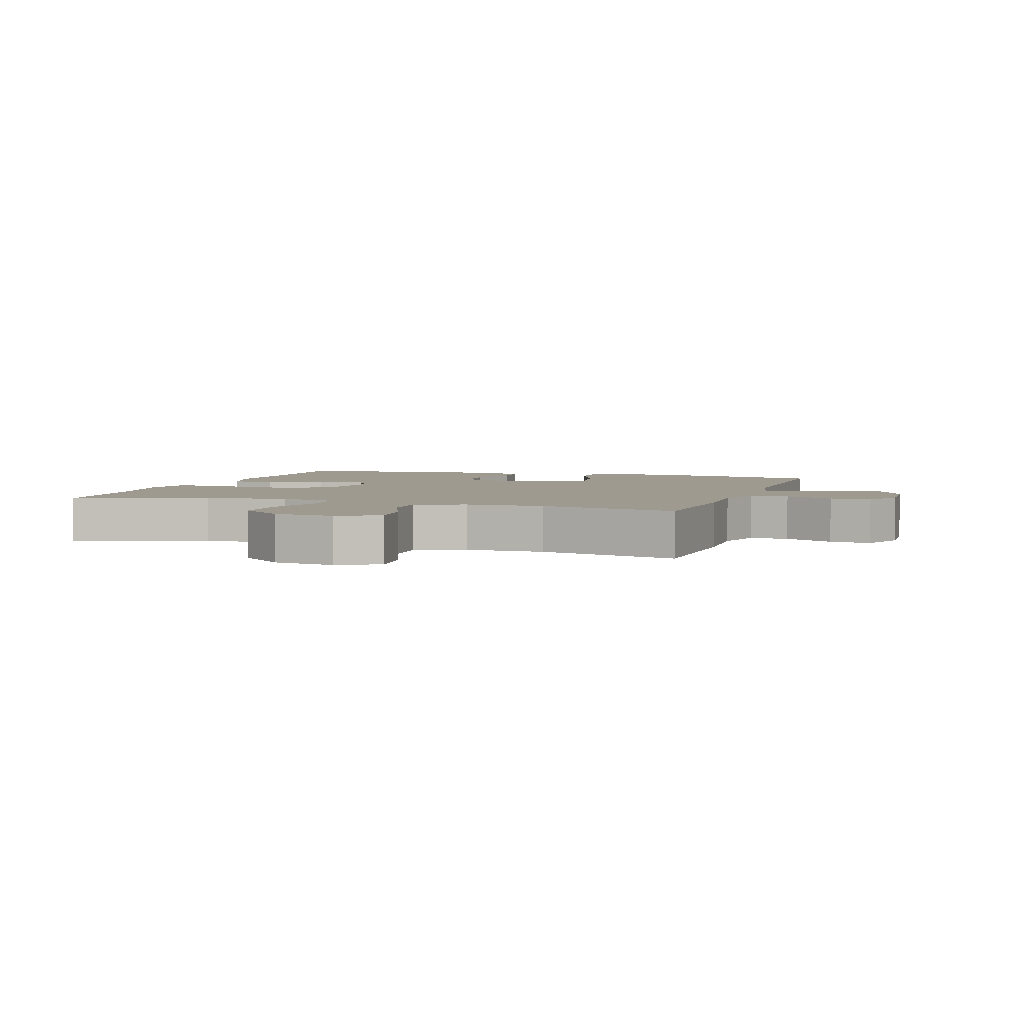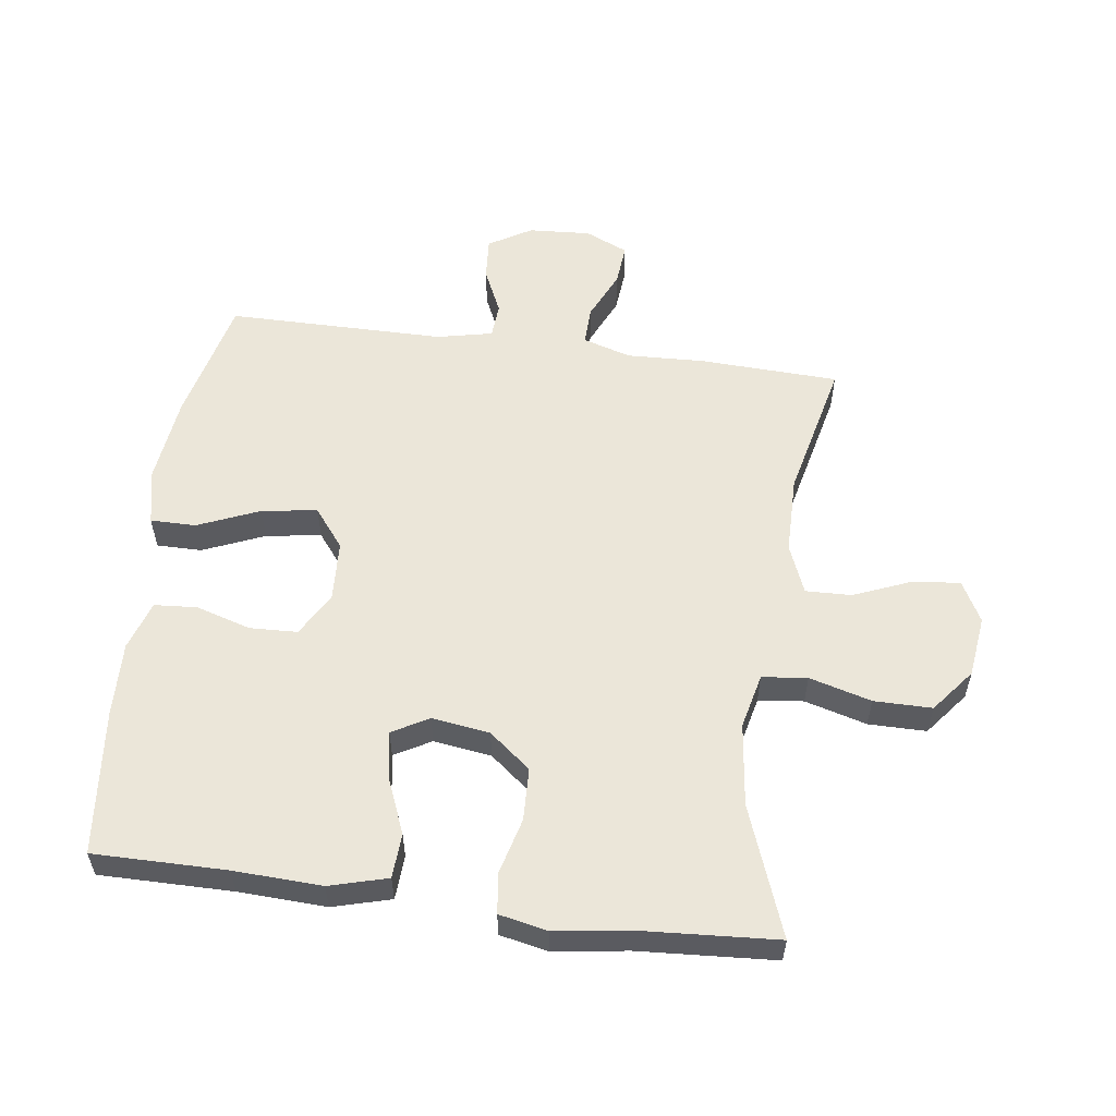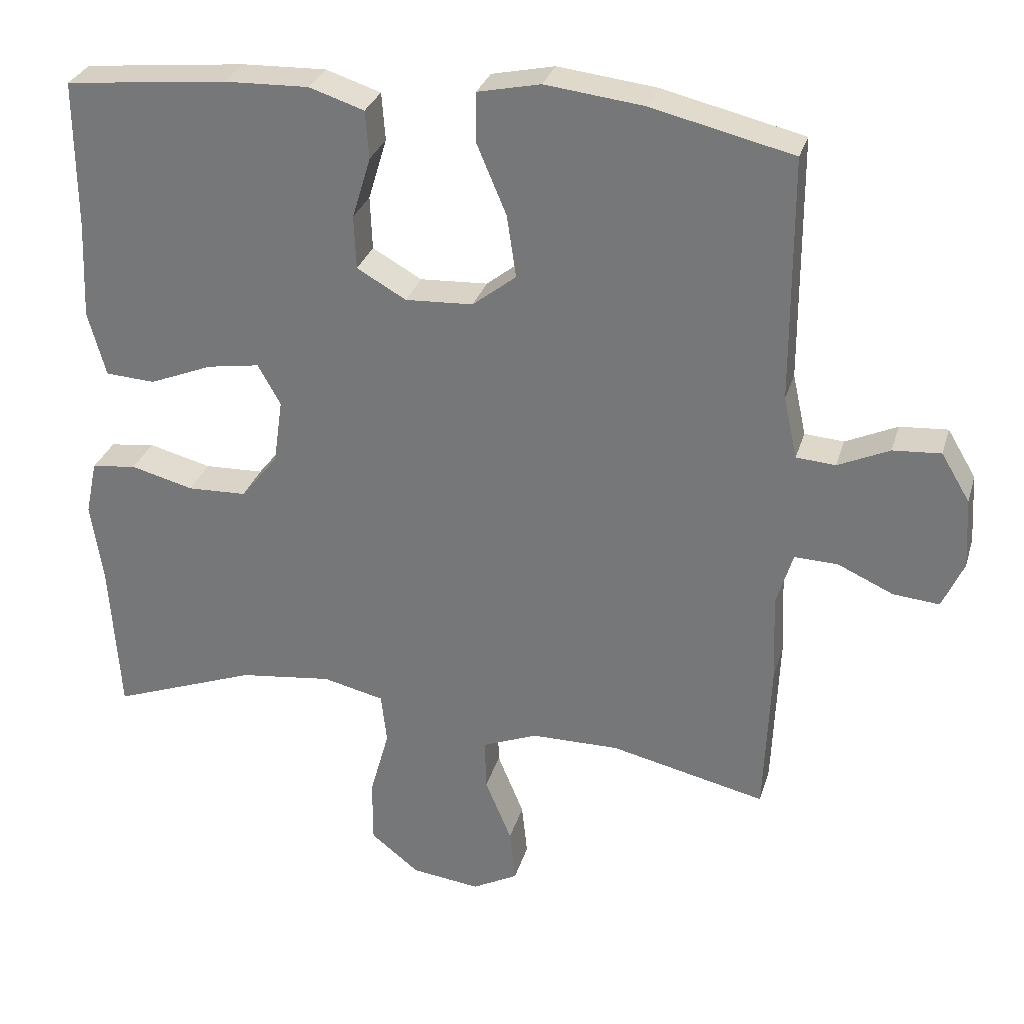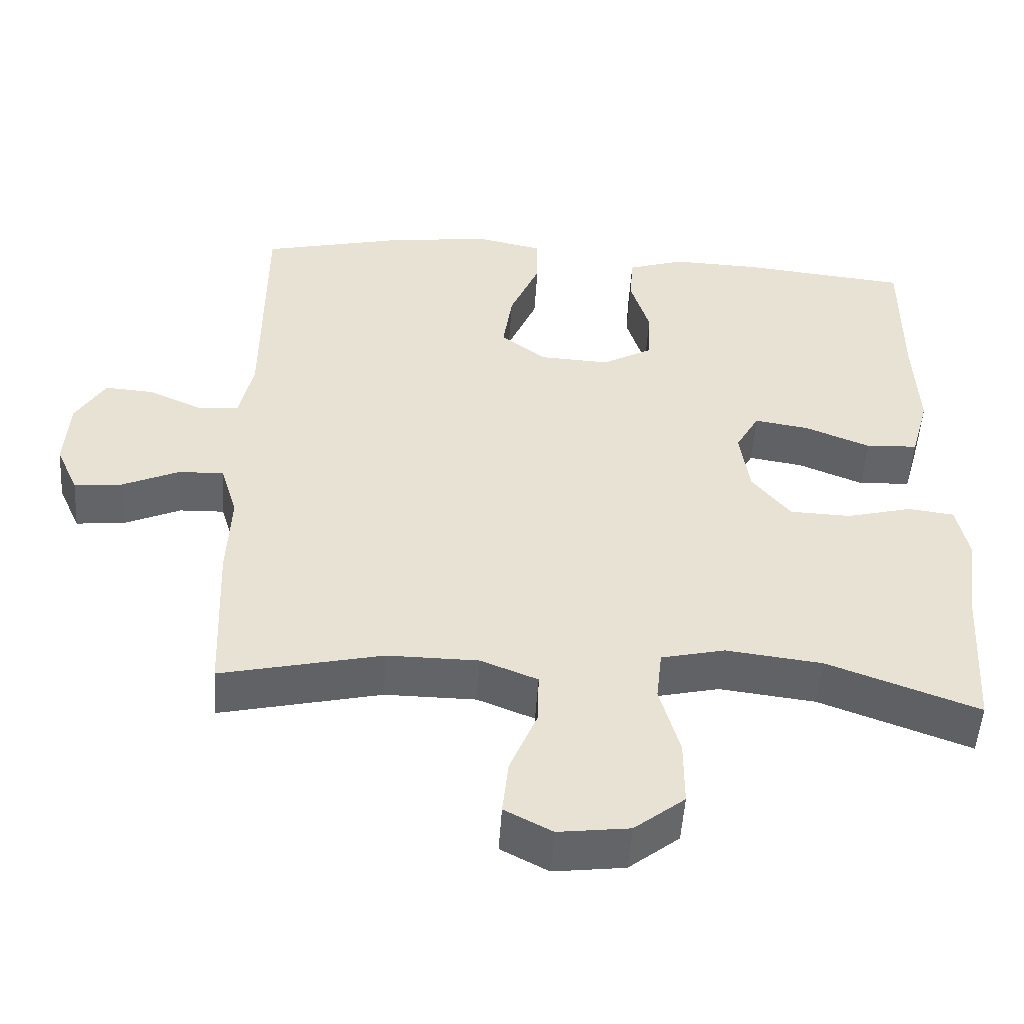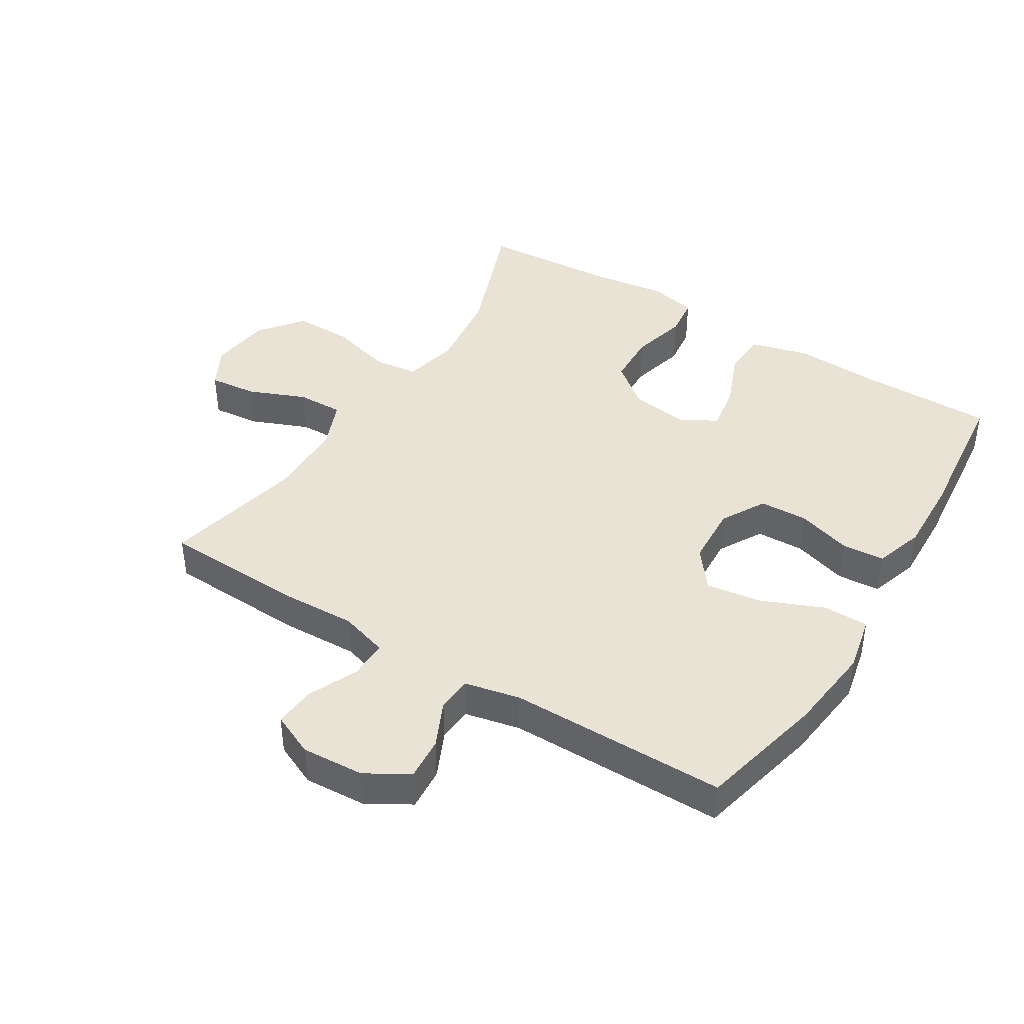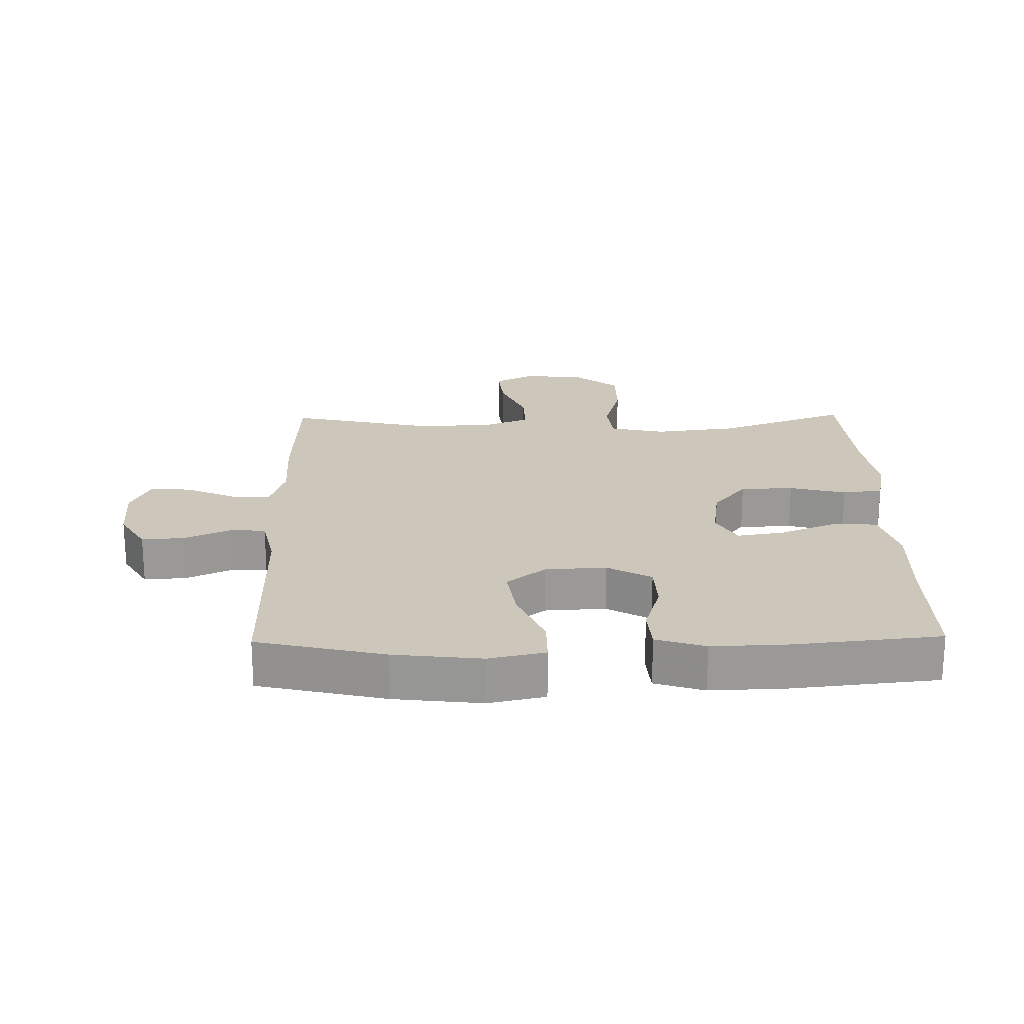
<metadata>
{"format":"obj","ext":"obj","renderer":"f3d","projection":"perspective","resolution":1024,"background":"white","views":[{"elev":3.8,"azim":-161.7,"up":"+Y"},{"elev":56.4,"azim":97.7,"up":"+Y"},{"elev":29.8,"azim":-164.5,"up":"+Z"},{"elev":-51.1,"azim":-3.7,"up":"+Z"},{"elev":42.3,"azim":-58.2,"up":"+Y"},{"elev":21.3,"azim":-1.1,"up":"+Y"}]}
</metadata>
<code>
v -0.5 0.07 -0.5
v -0.509 0.07 -0.281
v -0.504 0.07 -0.16
v -0.527 0.07 -0.084
v -0.588 0.07 -0.086
v -0.665 0.07 -0.121
v -0.73 0.07 -0.127
v -0.76 0.07 -0.06
v -0.754 0.07 0.038
v -0.714 0.07 0.105
v -0.647 0.07 0.1
v -0.575 0.07 0.067
v -0.52 0.07 0.071
v -0.501 0.07 0.158
v -0.5 0.07 0.5
v -0.301 0.07 0.547
v -0.164 0.07 0.563
v -0.076 0.07 0.544
v -0.076 0.07 0.473
v -0.117 0.07 0.376
v -0.13 0.07 0.289
v -0.069 0.07 0.241
v 0.026 0.07 0.236
v 0.095 0.07 0.275
v 0.098 0.07 0.35
v 0.072 0.07 0.436
v 0.077 0.07 0.503
v 0.154 0.07 0.528
v 0.272 0.07 0.524
v 0.5 0.07 0.5
v 0.499 0.07 0.292
v 0.505 0.07 0.154
v 0.48 0.07 0.063
v 0.41 0.07 0.059
v 0.322 0.07 0.095
v 0.248 0.07 0.107
v 0.216 0.07 0.05
v 0.229 0.07 -0.041
v 0.281 0.07 -0.106
v 0.364 0.07 -0.109
v 0.452 0.07 -0.086
v 0.515 0.07 -0.094
v 0.531 0.07 -0.17
v 0.514 0.07 -0.285
v 0.5 0.07 -0.5
v 0.296 0.07 -0.424
v 0.166 0.07 -0.408
v 0.08 0.07 -0.428
v 0.072 0.07 -0.499
v 0.099 0.07 -0.596
v 0.099 0.07 -0.687
v 0.031 0.07 -0.741
v -0.065 0.07 -0.753
v -0.129 0.07 -0.719
v -0.121 0.07 -0.644
v -0.084 0.07 -0.554
v -0.082 0.07 -0.482
v -0.159 0.07 -0.451
v -0.282 0.07 -0.45
v -0.5 0 -0.5
v -0.509 0 -0.281
v -0.504 0 -0.16
v -0.527 0 -0.084
v -0.588 0 -0.086
v -0.665 0 -0.121
v -0.73 0 -0.127
v -0.76 0 -0.06
v -0.754 0 0.038
v -0.714 0 0.105
v -0.647 0 0.1
v -0.575 0 0.067
v -0.52 0 0.071
v -0.501 0 0.158
v -0.5 0 0.5
v -0.301 0 0.547
v -0.164 0 0.563
v -0.076 0 0.544
v -0.076 0 0.473
v -0.117 0 0.376
v -0.13 0 0.289
v -0.069 0 0.241
v 0.026 0 0.236
v 0.095 0 0.275
v 0.098 0 0.35
v 0.072 0 0.436
v 0.077 0 0.503
v 0.154 0 0.528
v 0.272 0 0.524
v 0.5 0 0.5
v 0.499 0 0.292
v 0.505 0 0.154
v 0.48 0 0.063
v 0.41 0 0.059
v 0.322 0 0.095
v 0.248 0 0.107
v 0.216 0 0.05
v 0.229 0 -0.041
v 0.281 0 -0.106
v 0.364 0 -0.109
v 0.452 0 -0.086
v 0.515 0 -0.094
v 0.531 0 -0.17
v 0.514 0 -0.285
v 0.5 0 -0.5
v 0.296 0 -0.424
v 0.166 0 -0.408
v 0.08 0 -0.428
v 0.072 0 -0.499
v 0.099 0 -0.596
v 0.099 0 -0.687
v 0.031 0 -0.741
v -0.065 0 -0.753
v -0.129 0 -0.719
v -0.121 0 -0.644
v -0.084 0 -0.554
v -0.082 0 -0.482
v -0.159 0 -0.451
v -0.282 0 -0.45
f 53 54 55 56
f 53 56 57
f 52 53 57
f 49 50 51 52
f 48 49 52 57
f 44 45 46
f 44 46 47
f 43 44 47 48
f 40 41 42 43
f 39 40 43 48
f 32 33 34 35
f 31 32 35 36
f 30 31 36
f 29 30 36
f 28 29 36 37
f 25 26 27 28
f 24 25 28 37
f 17 18 19 20
f 17 20 21
f 14 15 16 17
f 13 14 17 21
f 9 10 11 12
f 9 12 13
f 8 9 13
f 5 6 7 8
f 4 5 8 13
f 3 4 13 21
f 59 1 2 3
f 58 59 3 21
f 57 58 21 22
f 38 39 48 57
f 38 57 22 23
f 23 24 37 38
f 115 114 113 112
f 116 115 112
f 116 112 111
f 111 110 109 108
f 116 111 108 107
f 105 104 103
f 106 105 103
f 107 106 103 102
f 102 101 100 99
f 107 102 99 98
f 94 93 92 91
f 95 94 91 90
f 95 90 89
f 95 89 88
f 96 95 88 87
f 87 86 85 84
f 96 87 84 83
f 79 78 77 76
f 80 79 76
f 76 75 74 73
f 80 76 73 72
f 71 70 69 68
f 72 71 68
f 72 68 67
f 67 66 65 64
f 72 67 64 63
f 80 72 63 62
f 62 61 60 118
f 80 62 118 117
f 81 80 117 116
f 116 107 98 97
f 82 81 116 97
f 97 96 83 82
f 1 60 61 2
f 2 61 62 3
f 3 62 63 4
f 4 63 64 5
f 5 64 65 6
f 6 65 66 7
f 7 66 67 8
f 8 67 68 9
f 9 68 69 10
f 10 69 70 11
f 11 70 71 12
f 12 71 72 13
f 13 72 73 14
f 14 73 74 15
f 15 74 75 16
f 16 75 76 17
f 17 76 77 18
f 18 77 78 19
f 19 78 79 20
f 20 79 80 21
f 21 80 81 22
f 22 81 82 23
f 23 82 83 24
f 24 83 84 25
f 25 84 85 26
f 26 85 86 27
f 27 86 87 28
f 28 87 88 29
f 29 88 89 30
f 30 89 90 31
f 31 90 91 32
f 32 91 92 33
f 33 92 93 34
f 34 93 94 35
f 35 94 95 36
f 36 95 96 37
f 37 96 97 38
f 38 97 98 39
f 39 98 99 40
f 40 99 100 41
f 41 100 101 42
f 42 101 102 43
f 43 102 103 44
f 44 103 104 45
f 45 104 105 46
f 46 105 106 47
f 47 106 107 48
f 48 107 108 49
f 49 108 109 50
f 50 109 110 51
f 51 110 111 52
f 52 111 112 53
f 53 112 113 54
f 54 113 114 55
f 55 114 115 56
f 56 115 116 57
f 57 116 117 58
f 58 117 118 59
f 59 118 60 1

</code>
